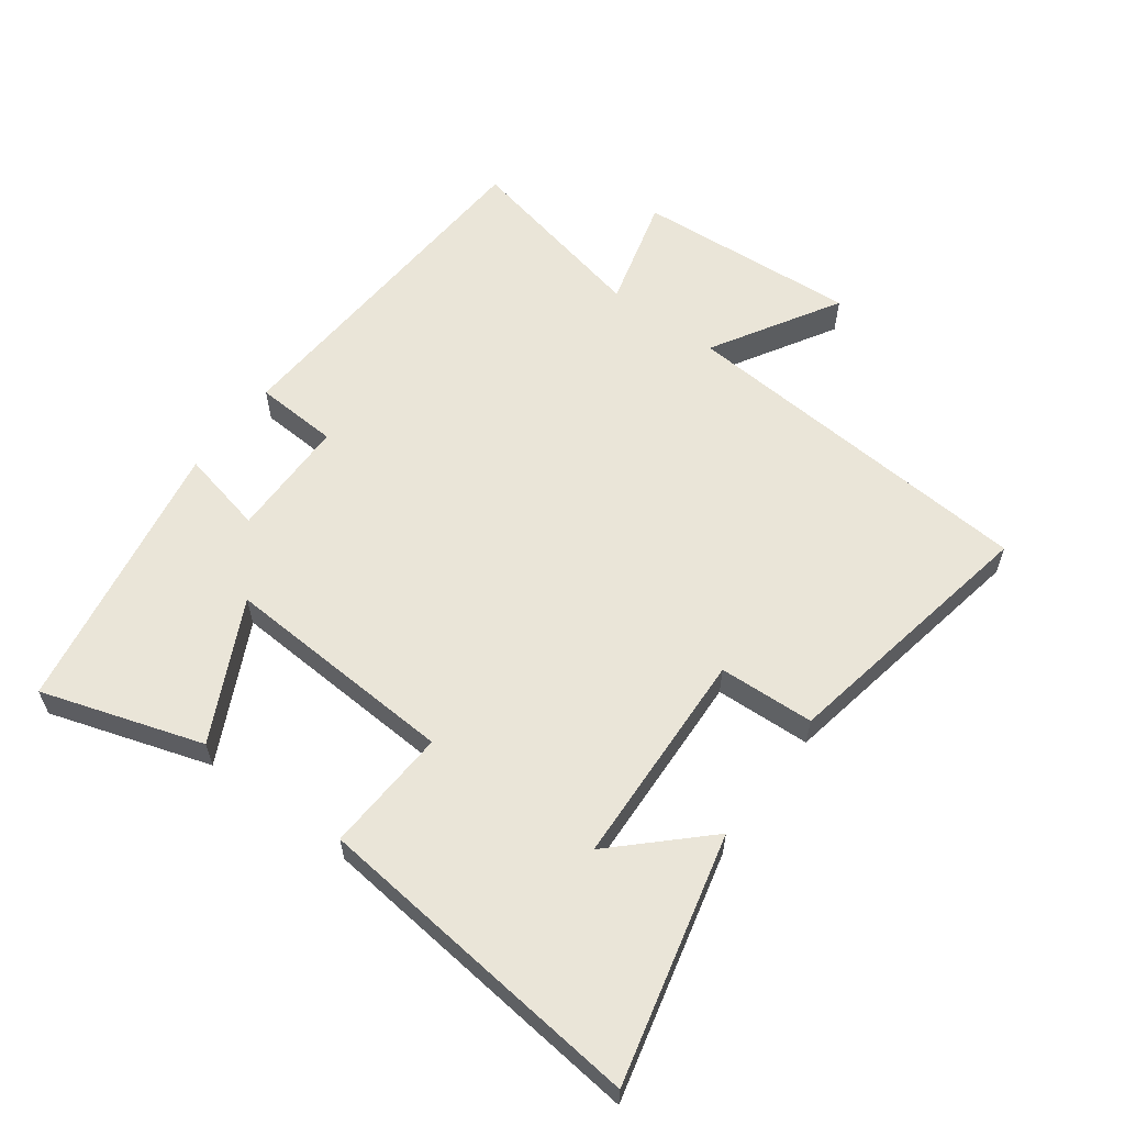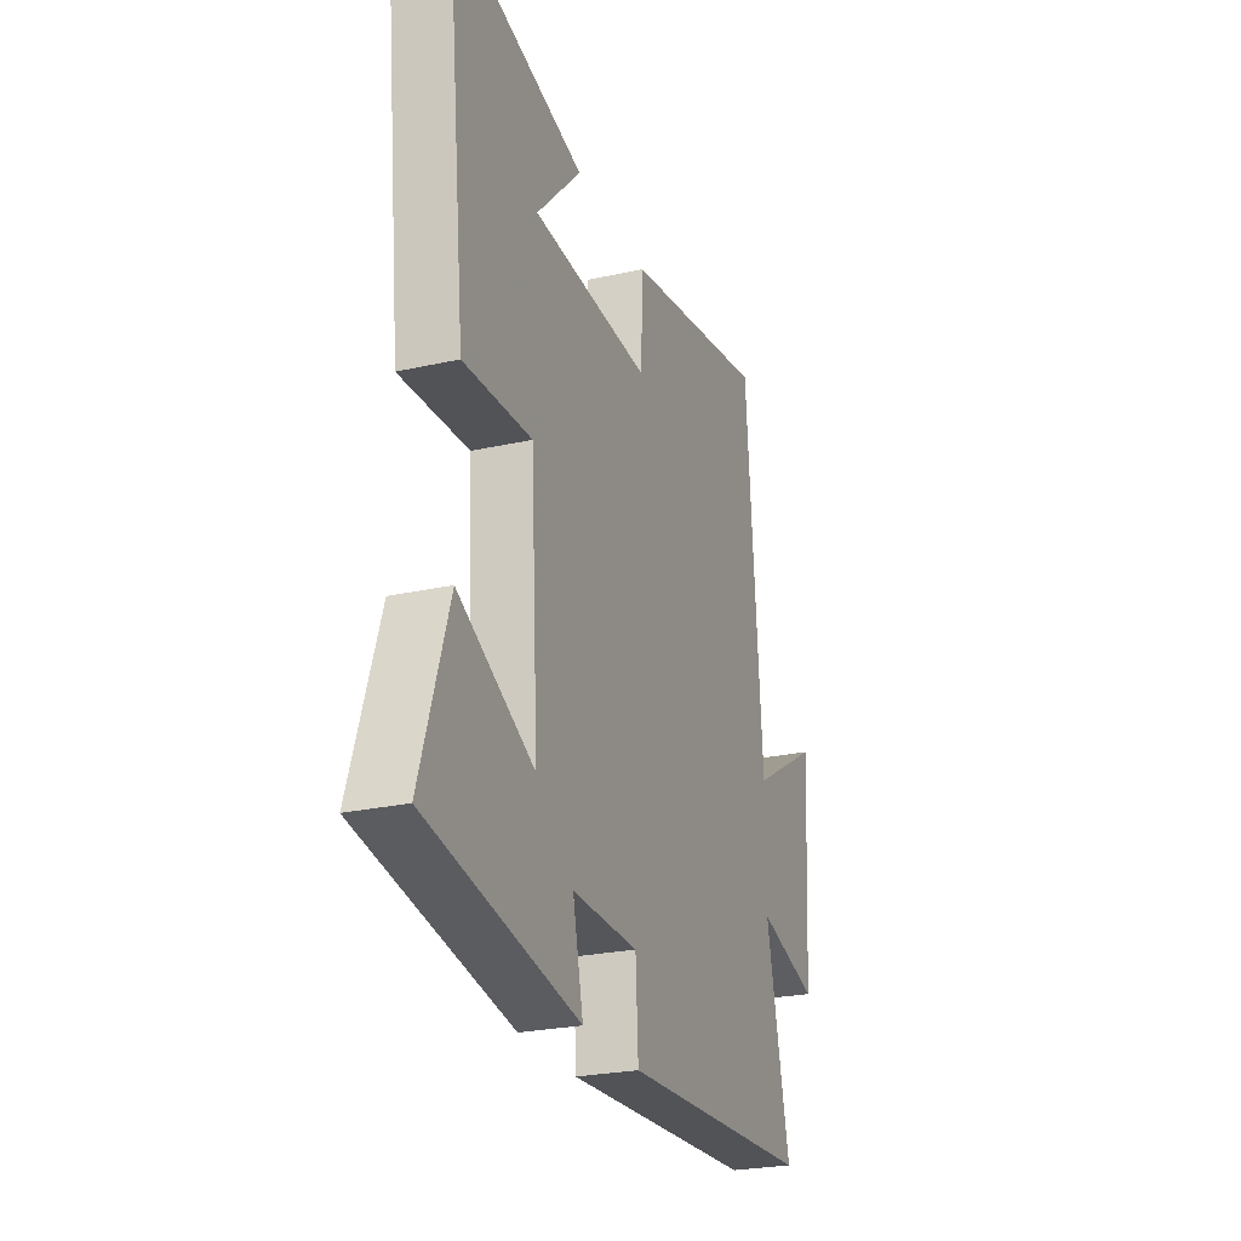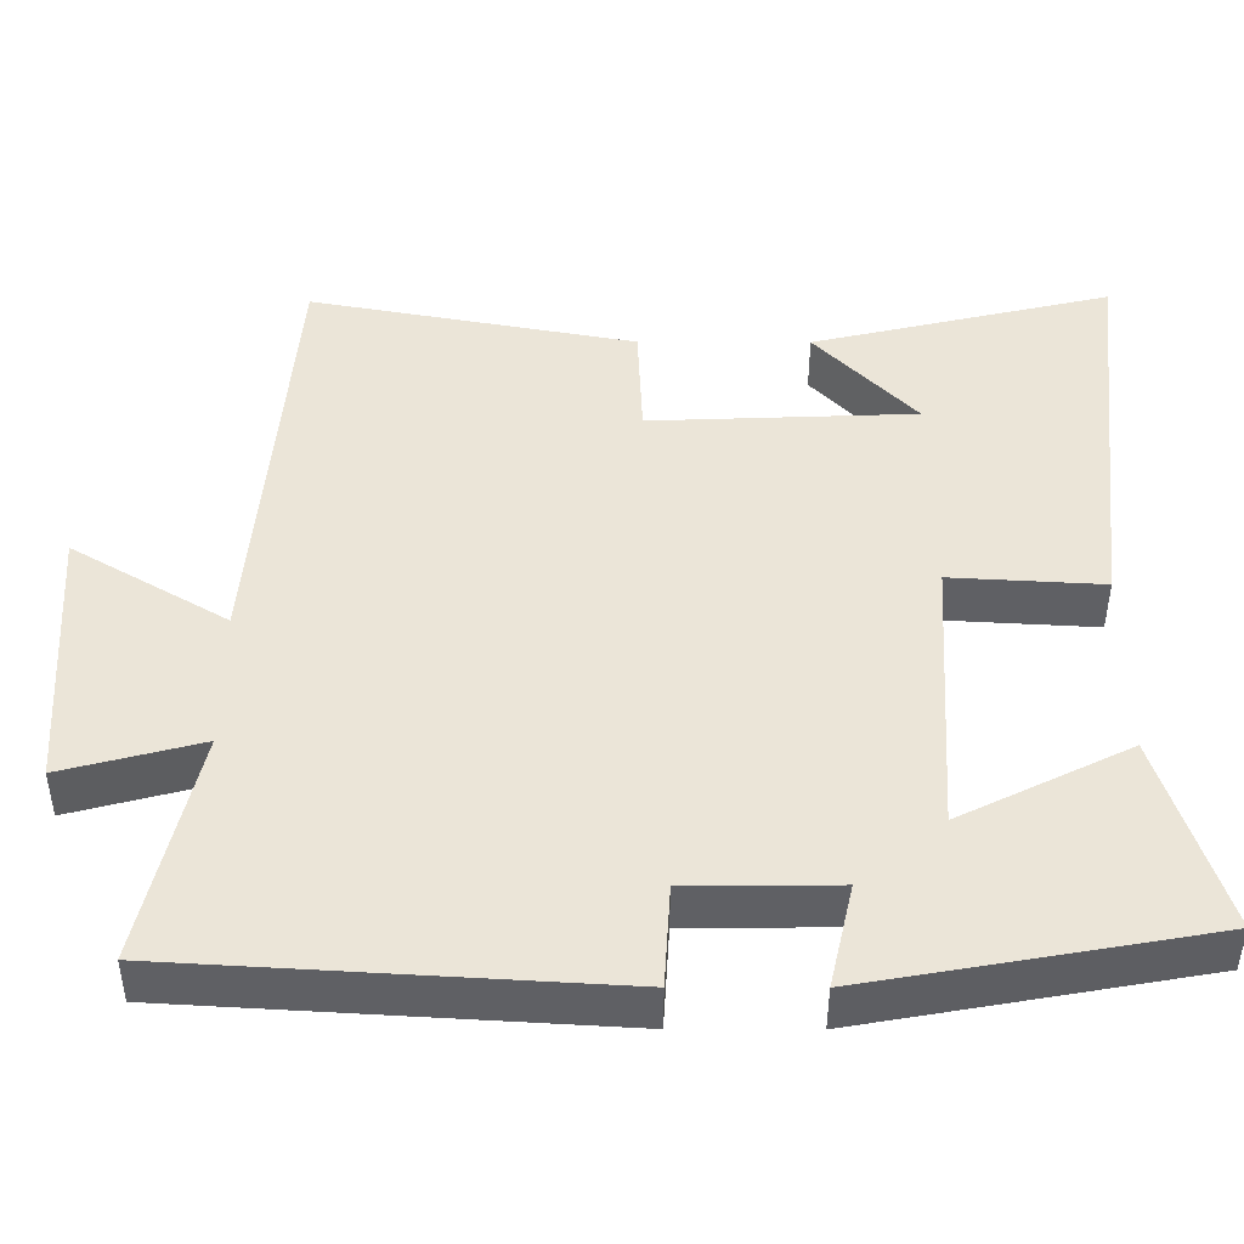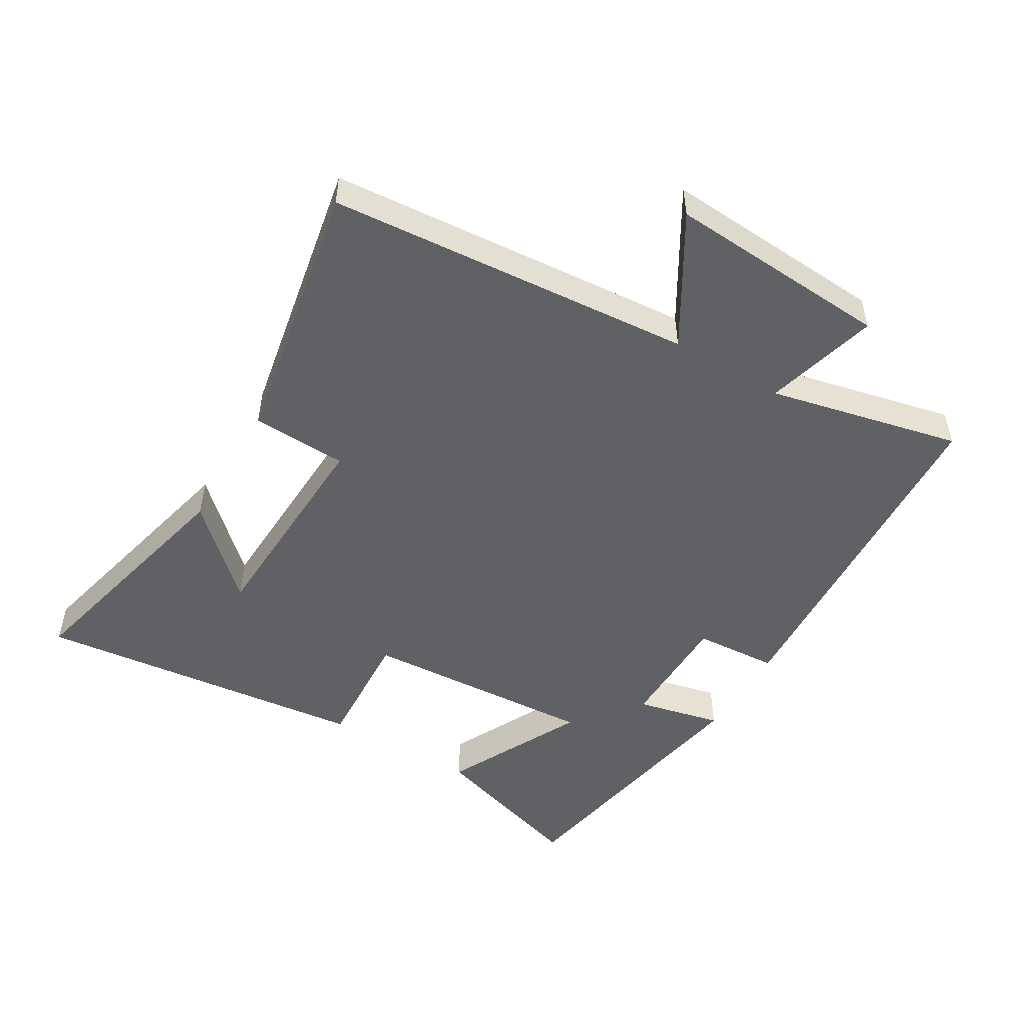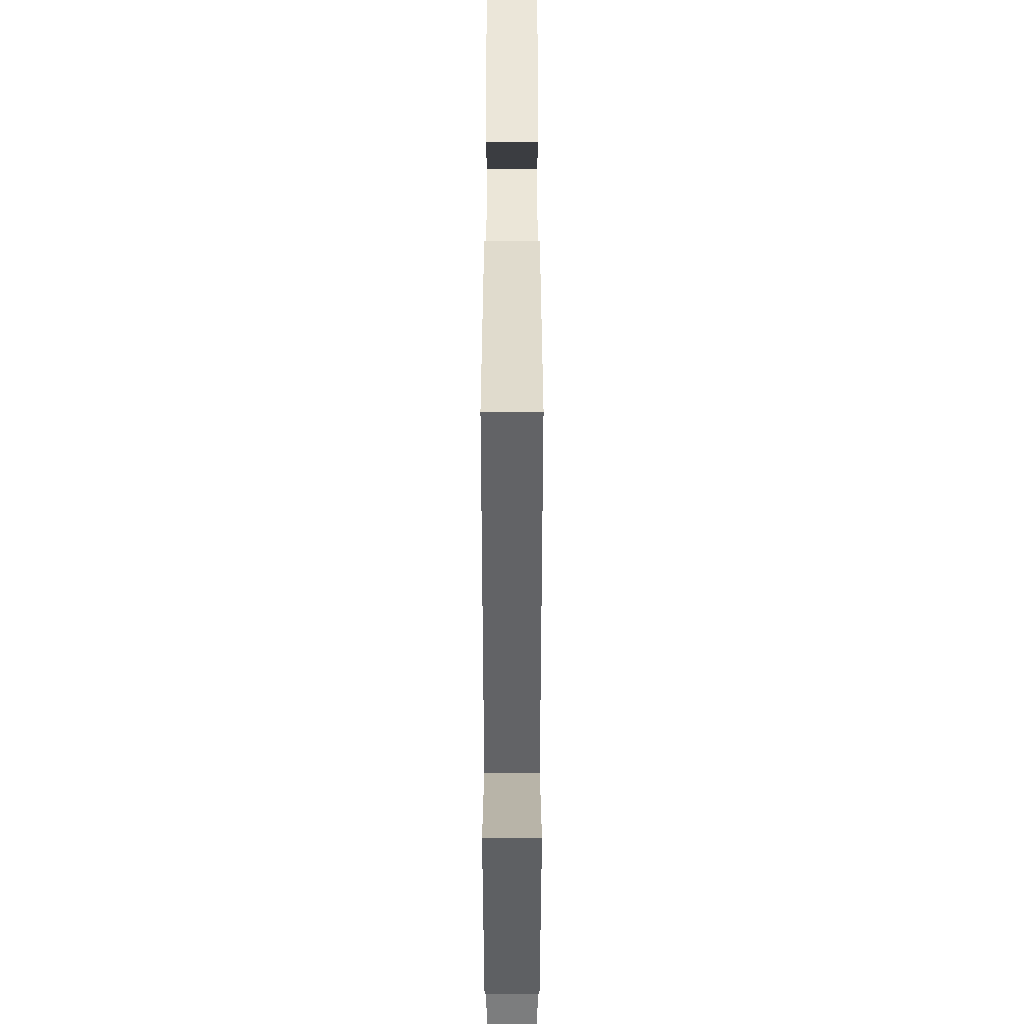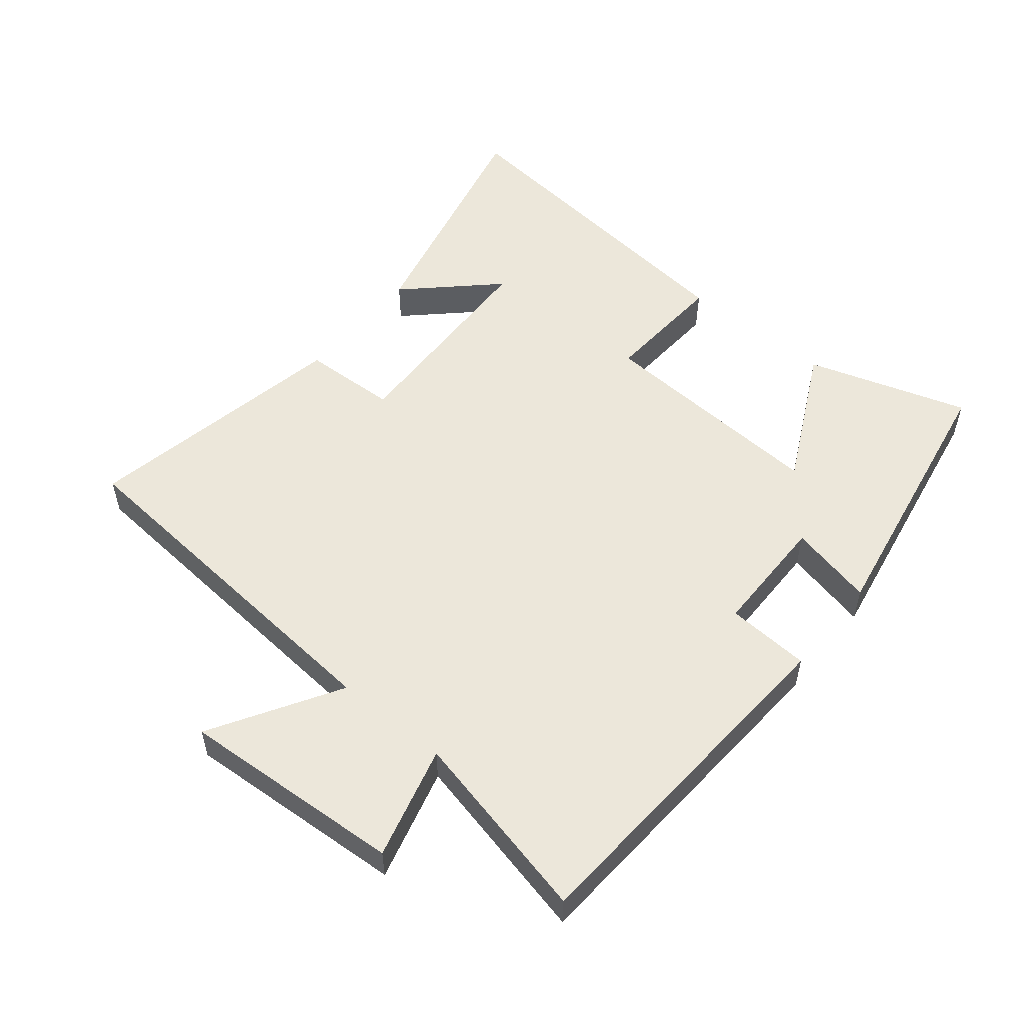
<metadata>
{"format":"obj","ext":"obj","renderer":"f3d","projection":"perspective","resolution":1024,"background":"white","views":[{"elev":59.3,"azim":-53.7,"up":"+Y"},{"elev":-25.4,"azim":-70.2,"up":"+Z"},{"elev":-44.4,"azim":179.8,"up":"+Z"},{"elev":-50.4,"azim":59.3,"up":"+Y"},{"elev":43.7,"azim":90.0,"up":"+Z"},{"elev":53.4,"azim":129.4,"up":"+Y"}]}
</metadata>
<code>
v 0.454 0.07 0.577
v 0.5 0.07 0.012
v 0.697 0.07 0.129
v 0.675 0.07 -0.217
v 0.5 0.07 -0.17
v 0.567 0.07 -0.467
v 0.017 0.07 -0.5
v 0.009 0.07 -0.37
v -0.179 0.07 -0.368
v -0.149 0.07 -0.5
v -0.579 0.07 -0.423
v -0.5 0.07 -0.173
v -0.285 0.07 -0.28
v -0.307 0.07 0.084
v -0.5 0.07 0.073
v -0.557 0.07 0.591
v -0.176 0.07 0.5
v -0.304 0.07 0.366
v 0.034 0.07 0.352
v 0.04 0.07 0.5
v 0.454 0 0.577
v 0.5 0 0.012
v 0.697 0 0.129
v 0.675 0 -0.217
v 0.5 0 -0.17
v 0.567 0 -0.467
v 0.017 0 -0.5
v 0.009 0 -0.37
v -0.179 0 -0.368
v -0.149 0 -0.5
v -0.579 0 -0.423
v -0.5 0 -0.173
v -0.285 0 -0.28
v -0.307 0 0.084
v -0.5 0 0.073
v -0.557 0 0.591
v -0.176 0 0.5
v -0.304 0 0.366
v 0.034 0 0.352
v 0.04 0 0.5
f 19 20 1 2
f 18 19 2
f 16 17 18
f 14 15 16 18
f 13 14 18 2
f 11 12 13
f 10 11 13
f 9 10 13
f 8 9 13 2
f 5 6 7 8
f 5 8 2 3
f 3 4 5
f 22 21 40 39
f 22 39 38
f 38 37 36
f 38 36 35 34
f 22 38 34 33
f 33 32 31
f 33 31 30
f 33 30 29
f 22 33 29 28
f 28 27 26 25
f 23 22 28 25
f 25 24 23
f 1 21 22 2
f 2 22 23 3
f 3 23 24 4
f 4 24 25 5
f 5 25 26 6
f 6 26 27 7
f 7 27 28 8
f 8 28 29 9
f 9 29 30 10
f 10 30 31 11
f 11 31 32 12
f 12 32 33 13
f 13 33 34 14
f 14 34 35 15
f 15 35 36 16
f 16 36 37 17
f 17 37 38 18
f 18 38 39 19
f 19 39 40 20
f 20 40 21 1

</code>
